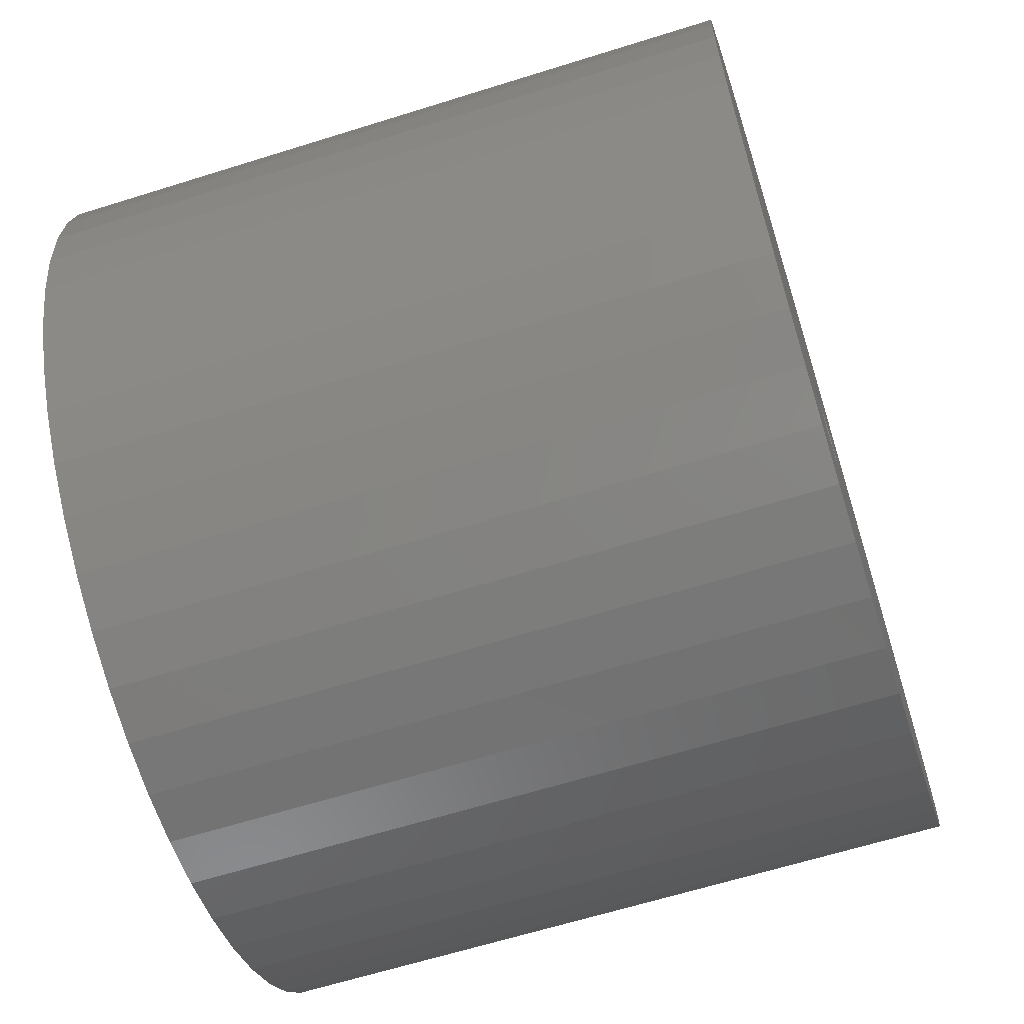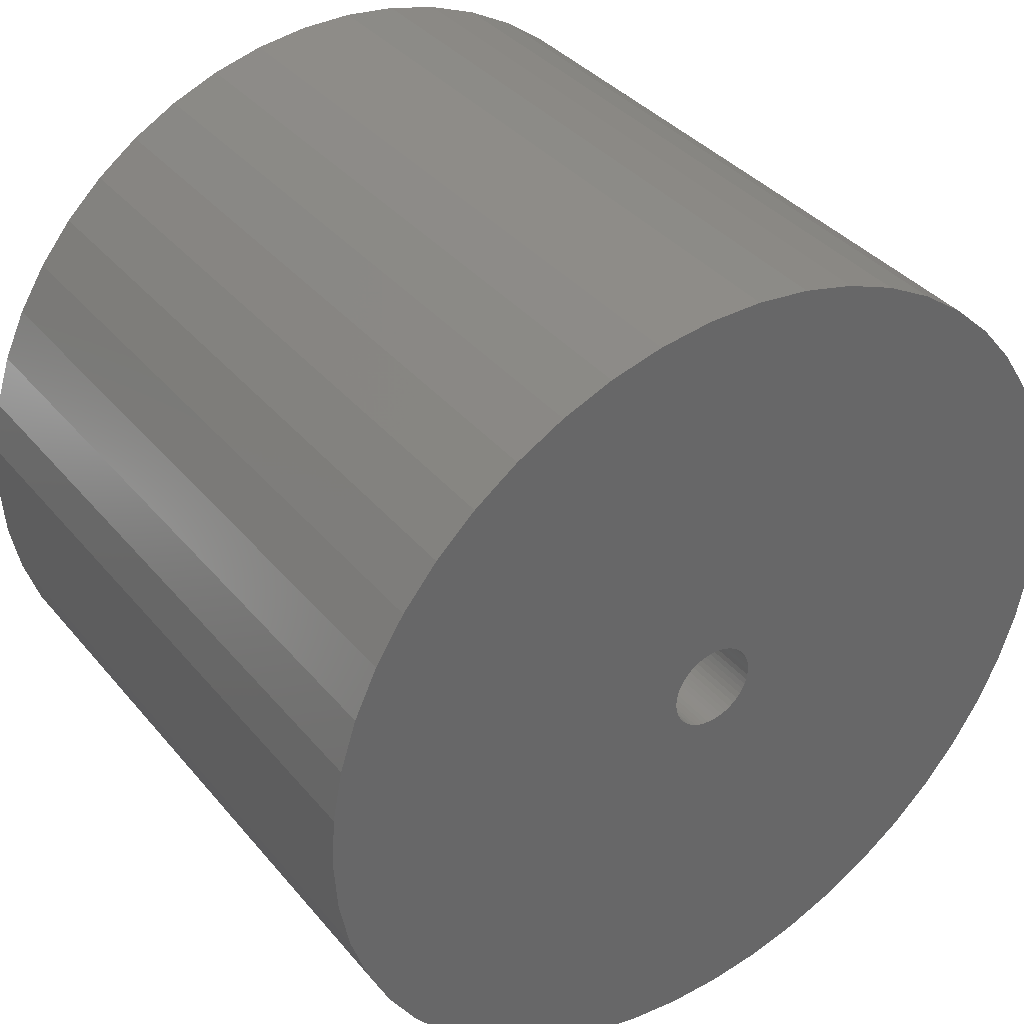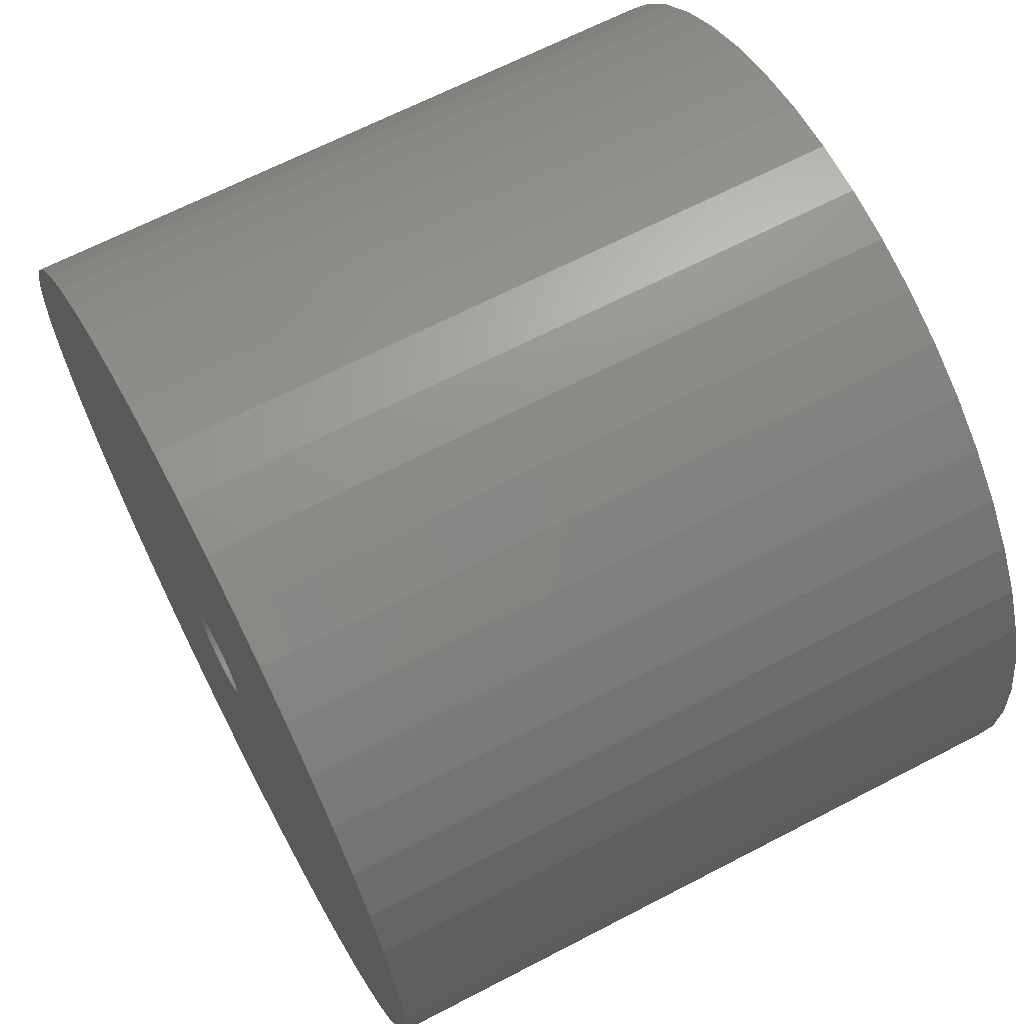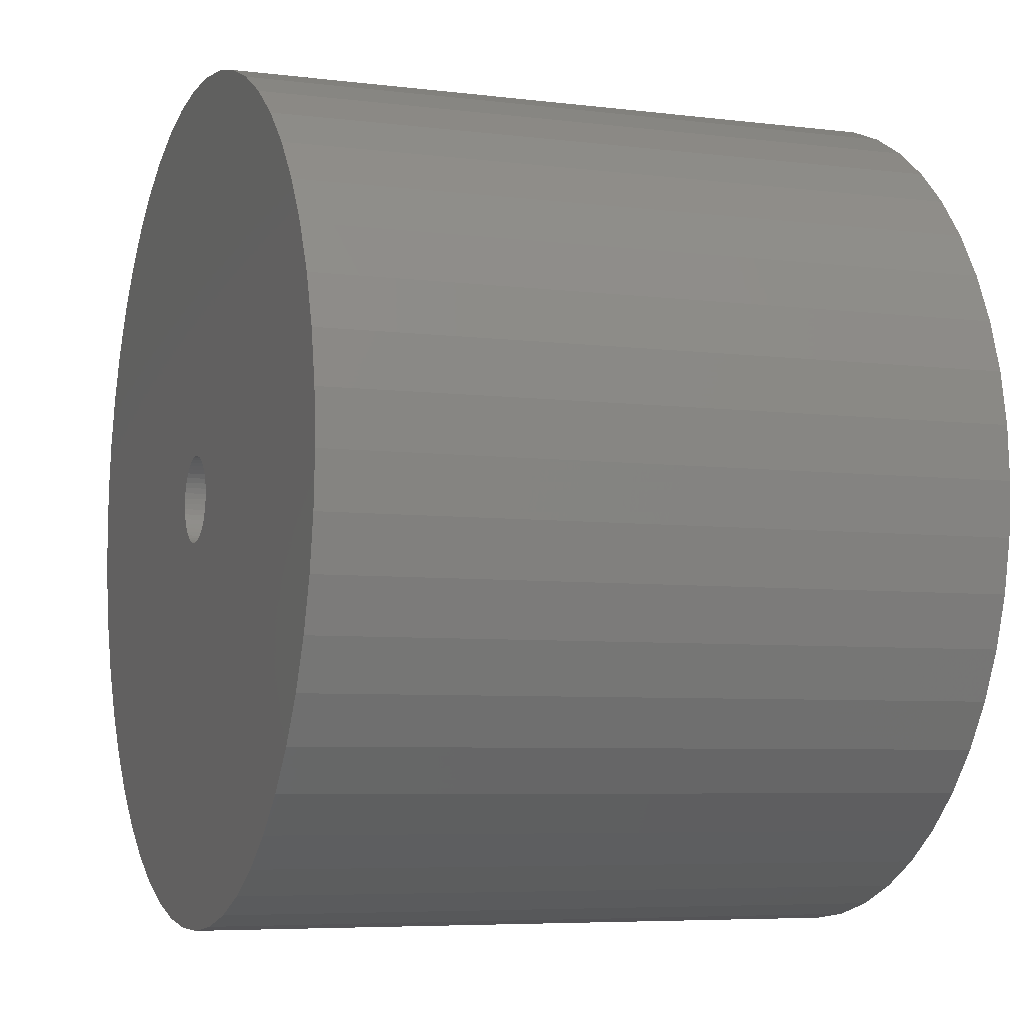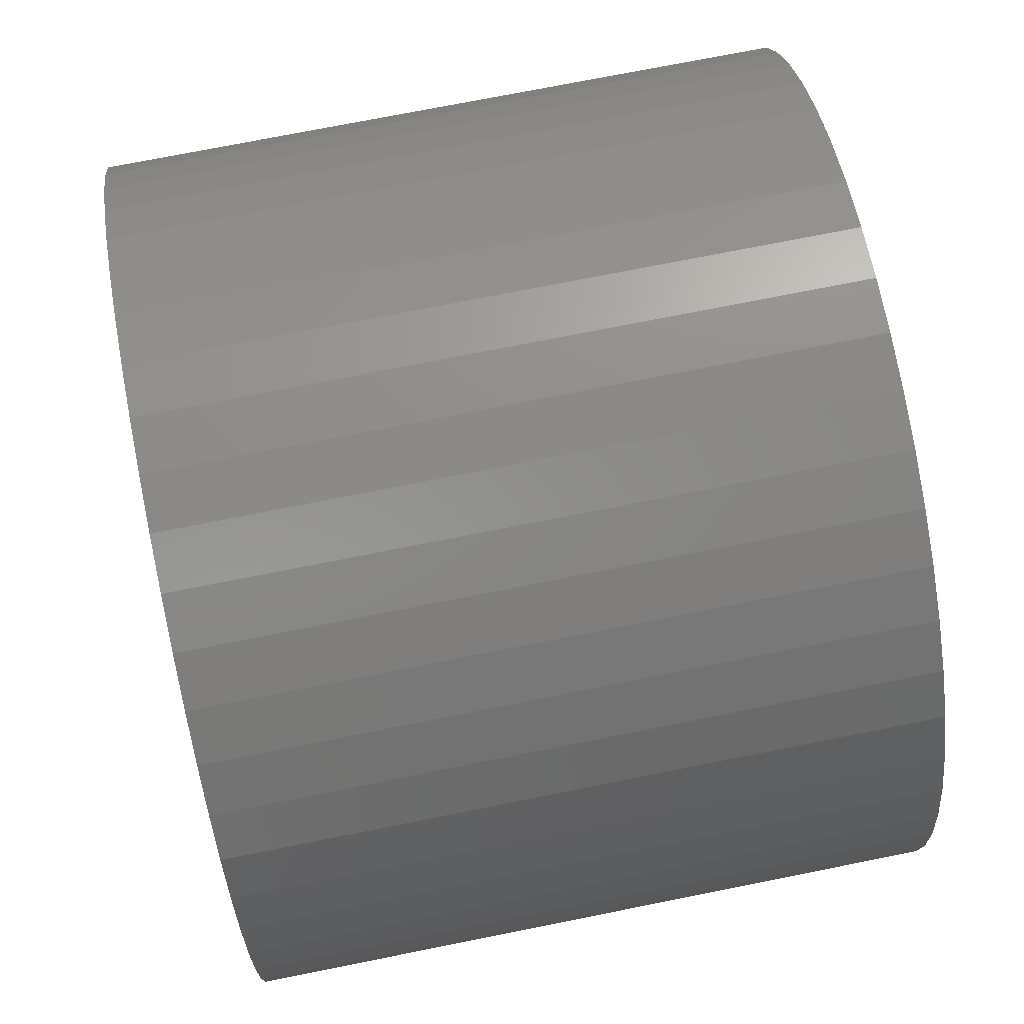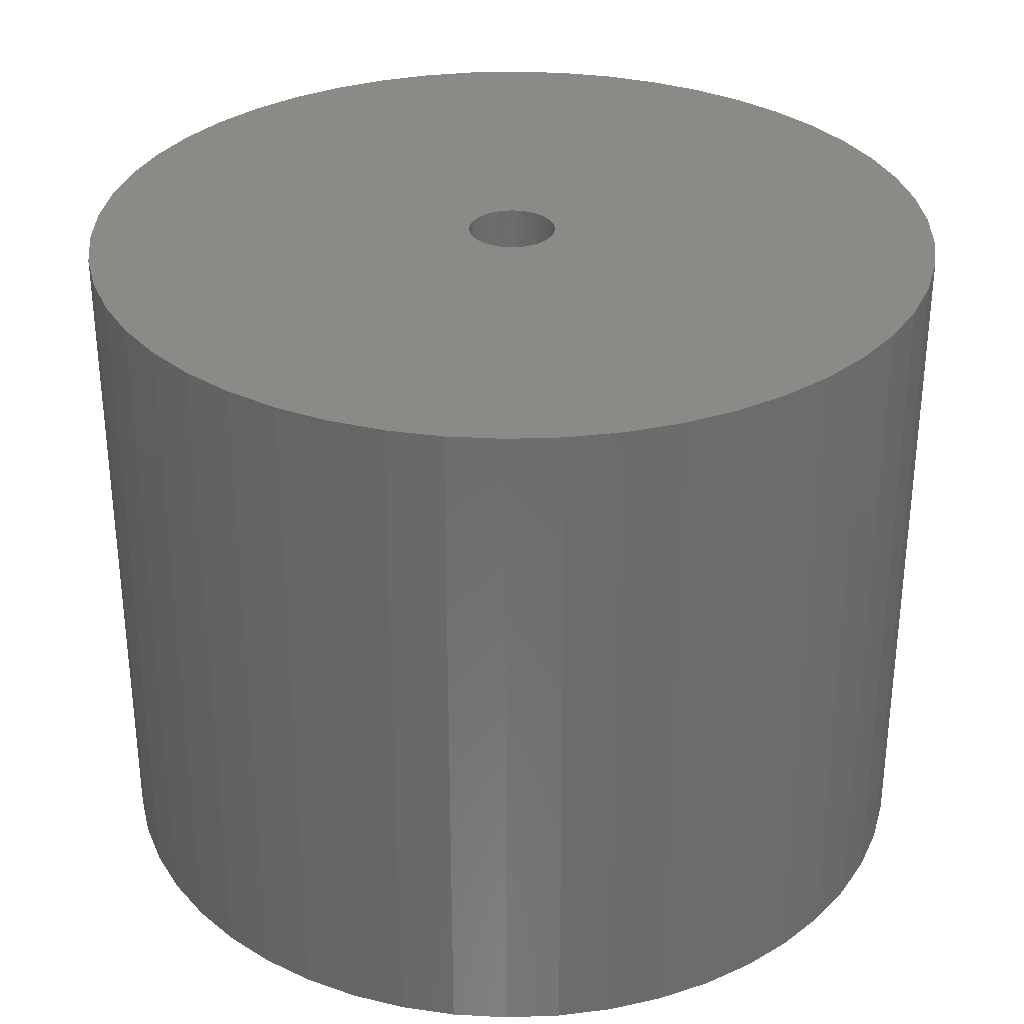
<metadata>
{"format":"stl","ext":"stl","renderer":"f3d","projection":"perspective","resolution":1024,"background":"white","views":[{"elev":-63.6,"azim":-72.4,"up":"+Y"},{"elev":37.0,"azim":145.4,"up":"+Y"},{"elev":66.0,"azim":62.4,"up":"+Y"},{"elev":-6.0,"azim":-110.7,"up":"+Y"},{"elev":73.4,"azim":78.7,"up":"+Y"},{"elev":31.8,"azim":-67.6,"up":"+Z"}]}
</metadata>
<code>
# stl→obj: 200 verts, 400 faces
v 22 0 17.5
v 21.83 2.757 -17.5
v 21.83 2.757 17.5
v 22 0 -17.5
v -22 0 -17.5
v -21.83 2.757 17.5
v -21.83 2.757 -17.5
v -22 0 17.5
v 1.381 21.96 -17.5
v -1.381 21.96 17.5
v 1.381 21.96 17.5
v -1.381 21.96 -17.5
v -1.381 -21.96 -17.5
v 1.381 -21.96 17.5
v -1.381 -21.96 17.5
v 1.381 -21.96 -17.5
v 16.04 15.06 -17.5
v 14.02 16.95 17.5
v 16.04 15.06 17.5
v 14.02 16.95 -17.5
v -14.02 16.95 -17.5
v -16.04 15.06 17.5
v -14.02 16.95 17.5
v -16.04 15.06 -17.5
v -6.798 20.92 -17.5
v -9.367 19.91 17.5
v -6.798 20.92 17.5
v -9.367 19.91 -17.5
v 20.46 8.099 17.5
v 19.28 10.6 -17.5
v 19.28 10.6 17.5
v 20.46 8.099 -17.5
v 21.31 5.471 -17.5
v 21.31 5.471 17.5
v 9.367 19.91 -17.5
v 6.798 20.92 17.5
v 9.367 19.91 17.5
v 6.798 20.92 -17.5
v 4.122 21.61 17.5
v 4.122 21.61 -17.5
v 11.79 18.58 -17.5
v 11.79 18.58 17.5
v -20.46 8.099 -17.5
v -19.28 10.6 17.5
v -19.28 10.6 -17.5
v -20.46 8.099 17.5
v -21.31 5.471 -17.5
v -21.31 5.471 17.5
v -4.122 21.61 17.5
v -4.122 21.61 -17.5
v 4.122 -21.61 17.5
v 4.122 -21.61 -17.5
v 17.8 12.93 17.5
v 17.8 12.93 -17.5
v -17.8 12.93 17.5
v -17.8 12.93 -17.5
v 2.25 0 17.5
v 2.232 0.282 17.5
v 21.83 -2.757 17.5
v 2.179 0.5596 17.5
v 2.232 -0.282 17.5
v 2.092 0.8283 17.5
v 21.31 -5.471 17.5
v 1.972 1.084 17.5
v 2.179 -0.5596 17.5
v 1.82 1.323 17.5
v 20.46 -8.099 17.5
v 1.64 1.54 17.5
v 2.092 -0.8283 17.5
v 1.434 1.734 17.5
v 19.28 -10.6 17.5
v 1.206 1.9 17.5
v 1.972 -1.084 17.5
v 0.958 2.036 17.5
v 17.8 -12.93 17.5
v 0.6953 2.14 17.5
v 1.82 -1.323 17.5
v 16.04 -15.06 17.5
v 0.4216 2.21 17.5
v 0.1413 2.246 17.5
v -0.1413 2.246 17.5
v -0.4216 2.21 17.5
v -0.6953 2.14 17.5
v -0.958 2.036 17.5
v -1.206 1.9 17.5
v -11.79 18.58 17.5
v -1.434 1.734 17.5
v -1.64 1.54 17.5
v -1.82 1.323 17.5
v 1.64 -1.54 17.5
v 14.02 -16.95 17.5
v 1.434 -1.734 17.5
v 11.79 -18.58 17.5
v 1.206 -1.9 17.5
v 9.367 -19.91 17.5
v 0.958 -2.036 17.5
v 6.798 -20.92 17.5
v 0.6953 -2.14 17.5
v 0.4216 -2.21 17.5
v 0.1413 -2.246 17.5
v -0.1413 -2.246 17.5
v -0.4216 -2.21 17.5
v -4.122 -21.61 17.5
v -0.6953 -2.14 17.5
v -6.798 -20.92 17.5
v -0.958 -2.036 17.5
v -9.367 -19.91 17.5
v -1.206 -1.9 17.5
v -11.79 -18.58 17.5
v -1.434 -1.734 17.5
v -14.02 -16.95 17.5
v -1.64 -1.54 17.5
v -16.04 -15.06 17.5
v -1.82 -1.323 17.5
v -17.8 -12.93 17.5
v -1.972 -1.084 17.5
v -19.28 -10.6 17.5
v -2.092 -0.8283 17.5
v -20.46 -8.099 17.5
v -2.179 -0.5596 17.5
v -21.31 -5.471 17.5
v -2.232 -0.282 17.5
v -21.83 -2.757 17.5
v -2.25 0 17.5
v -1.972 1.084 17.5
v -2.092 0.8283 17.5
v -2.179 0.5596 17.5
v -2.232 0.282 17.5
v -11.79 18.58 -17.5
v 21.83 -2.757 -17.5
v 21.31 -5.471 -17.5
v -16.04 -15.06 -17.5
v -14.02 -16.95 -17.5
v -19.28 -10.6 -17.5
v -20.46 -8.099 -17.5
v -17.8 -12.93 -17.5
v 2.25 0 -17.5
v 2.232 -0.282 -17.5
v 2.179 -0.5596 -17.5
v 20.46 -8.099 -17.5
v 2.232 0.282 -17.5
v 2.092 -0.8283 -17.5
v 19.28 -10.6 -17.5
v 1.972 -1.084 -17.5
v 17.8 -12.93 -17.5
v 2.179 0.5596 -17.5
v 1.82 -1.323 -17.5
v 16.04 -15.06 -17.5
v 1.64 -1.54 -17.5
v 14.02 -16.95 -17.5
v 2.092 0.8283 -17.5
v 1.434 -1.734 -17.5
v 11.79 -18.58 -17.5
v 1.206 -1.9 -17.5
v 9.367 -19.91 -17.5
v 1.972 1.084 -17.5
v 0.958 -2.036 -17.5
v 6.798 -20.92 -17.5
v 0.6953 -2.14 -17.5
v 1.82 1.323 -17.5
v 0.4216 -2.21 -17.5
v 0.1413 -2.246 -17.5
v -0.1413 -2.246 -17.5
v -0.4216 -2.21 -17.5
v -4.122 -21.61 -17.5
v -0.6953 -2.14 -17.5
v -6.798 -20.92 -17.5
v -0.958 -2.036 -17.5
v -9.367 -19.91 -17.5
v -1.206 -1.9 -17.5
v -11.79 -18.58 -17.5
v -1.434 -1.734 -17.5
v -1.64 -1.54 -17.5
v -1.82 -1.323 -17.5
v 1.64 1.54 -17.5
v 1.434 1.734 -17.5
v 1.206 1.9 -17.5
v 0.958 2.036 -17.5
v 0.6953 2.14 -17.5
v 0.4216 2.21 -17.5
v 0.1413 2.246 -17.5
v -0.1413 2.246 -17.5
v -0.4216 2.21 -17.5
v -0.6953 2.14 -17.5
v -0.958 2.036 -17.5
v -1.206 1.9 -17.5
v -1.434 1.734 -17.5
v -1.64 1.54 -17.5
v -1.82 1.323 -17.5
v -1.972 1.084 -17.5
v -2.092 0.8283 -17.5
v -2.179 0.5596 -17.5
v -2.232 0.282 -17.5
v -2.25 0 -17.5
v -1.972 -1.084 -17.5
v -2.092 -0.8283 -17.5
v -2.179 -0.5596 -17.5
v -21.31 -5.471 -17.5
v -2.232 -0.282 -17.5
v -21.83 -2.757 -17.5
f 1 2 3
f 2 1 4
f 5 6 7
f 6 5 8
f 9 10 11
f 10 9 12
f 13 14 15
f 14 13 16
f 17 18 19
f 18 17 20
f 21 22 23
f 22 21 24
f 25 26 27
f 26 25 28
f 29 30 31
f 30 29 32
f 3 33 34
f 33 3 2
f 35 36 37
f 36 35 38
f 38 39 36
f 39 38 40
f 41 37 42
f 37 41 35
f 43 44 45
f 44 43 46
f 47 46 43
f 46 47 48
f 12 49 10
f 49 12 50
f 16 51 14
f 51 16 52
f 34 32 29
f 32 34 33
f 53 17 19
f 17 53 54
f 31 54 53
f 54 31 30
f 40 11 39
f 11 40 9
f 20 42 18
f 42 20 41
f 45 55 56
f 55 45 44
f 56 22 24
f 22 56 55
f 7 48 47
f 48 7 6
f 57 1 3
f 58 3 34
f 1 57 59
f 60 34 29
f 61 59 57
f 62 29 31
f 59 61 63
f 64 31 53
f 65 63 61
f 66 53 19
f 63 65 67
f 68 19 18
f 69 67 65
f 70 18 42
f 67 69 71
f 72 42 37
f 73 71 69
f 74 37 36
f 71 73 75
f 76 36 39
f 77 75 73
f 75 77 78
f 3 58 57
f 34 60 58
f 29 62 60
f 31 64 62
f 53 66 64
f 19 68 66
f 18 70 68
f 79 39 11
f 42 72 70
f 37 74 72
f 36 76 74
f 39 79 76
f 11 80 79
f 11 81 80
f 10 81 11
f 81 10 82
f 49 82 10
f 82 49 83
f 27 83 49
f 83 27 84
f 26 84 27
f 84 26 85
f 86 85 26
f 85 86 87
f 23 87 86
f 87 23 88
f 22 88 23
f 88 22 89
f 90 78 77
f 78 90 91
f 92 91 90
f 91 92 93
f 94 93 92
f 93 94 95
f 96 95 94
f 95 96 97
f 98 97 96
f 97 98 51
f 99 51 98
f 51 99 14
f 100 14 99
f 101 14 100
f 15 101 102
f 103 102 104
f 105 104 106
f 107 106 108
f 101 15 14
f 109 108 110
f 111 110 112
f 113 112 114
f 115 114 116
f 117 116 118
f 119 118 120
f 121 120 122
f 123 122 124
f 55 89 22
f 102 103 15
f 89 55 125
f 104 105 103
f 44 125 55
f 106 107 105
f 125 44 126
f 108 109 107
f 46 126 44
f 110 111 109
f 126 46 127
f 112 113 111
f 48 127 46
f 114 115 113
f 127 48 128
f 116 117 115
f 6 128 48
f 118 119 117
f 128 6 124
f 120 121 119
f 8 124 6
f 122 123 121
f 124 8 123
f 28 86 26
f 86 28 129
f 129 23 86
f 23 129 21
f 50 27 49
f 27 50 25
f 59 4 1
f 4 59 130
f 63 130 59
f 130 63 131
f 132 111 113
f 111 132 133
f 134 119 135
f 119 134 117
f 136 117 134
f 117 136 115
f 137 4 130
f 138 130 131
f 4 137 2
f 139 131 140
f 141 2 137
f 142 140 143
f 2 141 33
f 144 143 145
f 146 33 141
f 147 145 148
f 33 146 32
f 149 148 150
f 151 32 146
f 152 150 153
f 32 151 30
f 154 153 155
f 156 30 151
f 157 155 158
f 30 156 54
f 159 158 52
f 160 54 156
f 54 160 17
f 130 138 137
f 131 139 138
f 140 142 139
f 143 144 142
f 145 147 144
f 148 149 147
f 150 152 149
f 161 52 16
f 153 154 152
f 155 157 154
f 158 159 157
f 52 161 159
f 16 162 161
f 16 163 162
f 13 163 16
f 163 13 164
f 165 164 13
f 164 165 166
f 167 166 165
f 166 167 168
f 169 168 167
f 168 169 170
f 171 170 169
f 170 171 172
f 133 172 171
f 172 133 173
f 132 173 133
f 173 132 174
f 175 17 160
f 17 175 20
f 176 20 175
f 20 176 41
f 177 41 176
f 41 177 35
f 178 35 177
f 35 178 38
f 179 38 178
f 38 179 40
f 180 40 179
f 40 180 9
f 181 9 180
f 182 9 181
f 12 182 183
f 50 183 184
f 25 184 185
f 28 185 186
f 182 12 9
f 129 186 187
f 21 187 188
f 24 188 189
f 56 189 190
f 45 190 191
f 43 191 192
f 47 192 193
f 7 193 194
f 136 174 132
f 183 50 12
f 174 136 195
f 184 25 50
f 134 195 136
f 185 28 25
f 195 134 196
f 186 129 28
f 135 196 134
f 187 21 129
f 196 135 197
f 188 24 21
f 198 197 135
f 189 56 24
f 197 198 199
f 190 45 56
f 200 199 198
f 191 43 45
f 199 200 194
f 192 47 43
f 5 194 200
f 193 7 47
f 194 5 7
f 155 93 95
f 93 155 153
f 71 140 67
f 140 71 143
f 132 115 136
f 115 132 113
f 135 121 198
f 121 135 119
f 150 78 91
f 78 150 148
f 158 95 97
f 95 158 155
f 52 97 51
f 97 52 158
f 75 143 71
f 143 75 145
f 78 145 75
f 145 78 148
f 67 131 63
f 131 67 140
f 165 15 103
f 15 165 13
f 133 109 111
f 109 133 171
f 198 123 200
f 123 198 121
f 200 8 5
f 8 200 123
f 153 91 93
f 91 153 150
f 167 103 105
f 103 167 165
f 169 105 107
f 105 169 167
f 171 107 109
f 107 171 169
f 137 58 141
f 58 137 57
f 124 193 128
f 193 124 194
f 182 80 81
f 80 182 181
f 162 101 100
f 101 162 163
f 176 68 70
f 68 176 175
f 188 87 88
f 87 188 187
f 185 83 84
f 83 185 184
f 151 64 156
f 64 151 62
f 141 60 146
f 60 141 58
f 179 74 76
f 74 179 178
f 180 76 79
f 76 180 179
f 177 70 72
f 70 177 176
f 125 189 89
f 189 125 190
f 89 188 88
f 188 89 189
f 127 191 126
f 191 127 192
f 186 84 85
f 84 186 185
f 183 81 82
f 81 183 182
f 161 100 99
f 100 161 162
f 146 62 151
f 62 146 60
f 160 68 175
f 68 160 66
f 156 66 160
f 66 156 64
f 181 79 80
f 79 181 180
f 178 72 74
f 72 178 177
f 126 190 125
f 190 126 191
f 128 192 127
f 192 128 193
f 187 85 87
f 85 187 186
f 184 82 83
f 82 184 183
f 147 73 144
f 73 147 77
f 139 61 138
f 61 139 65
f 157 98 96
f 98 157 159
f 142 65 139
f 65 142 69
f 144 69 142
f 69 144 73
f 138 57 137
f 57 138 61
f 166 106 104
f 106 166 168
f 170 110 108
f 110 170 172
f 112 174 114
f 174 112 173
f 116 196 118
f 196 116 195
f 118 197 120
f 197 118 196
f 122 194 124
f 194 122 199
f 149 77 147
f 77 149 90
f 152 94 92
f 94 152 154
f 154 96 94
f 96 154 157
f 159 99 98
f 99 159 161
f 163 102 101
f 102 163 164
f 168 108 106
f 108 168 170
f 172 112 110
f 112 172 173
f 114 195 116
f 195 114 174
f 120 199 122
f 199 120 197
f 149 92 90
f 92 149 152
f 164 104 102
f 104 164 166

</code>
